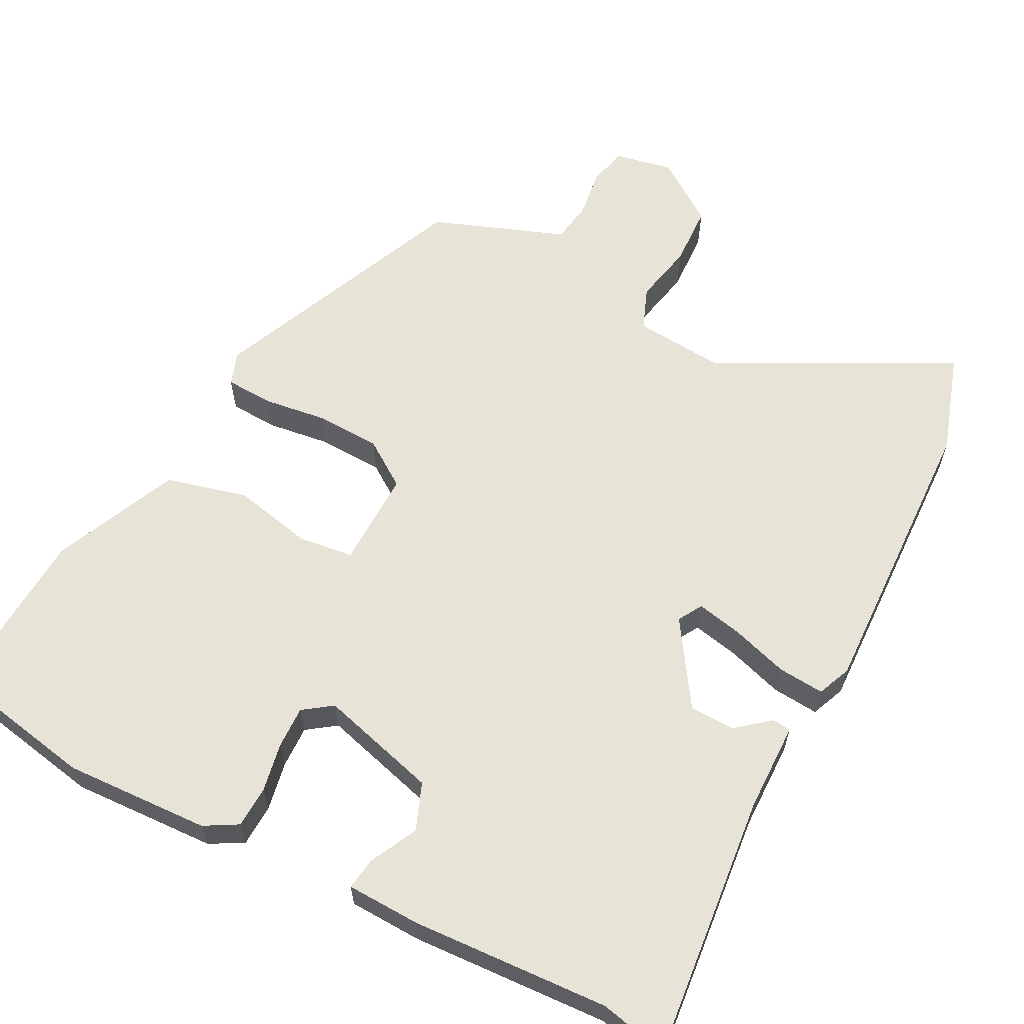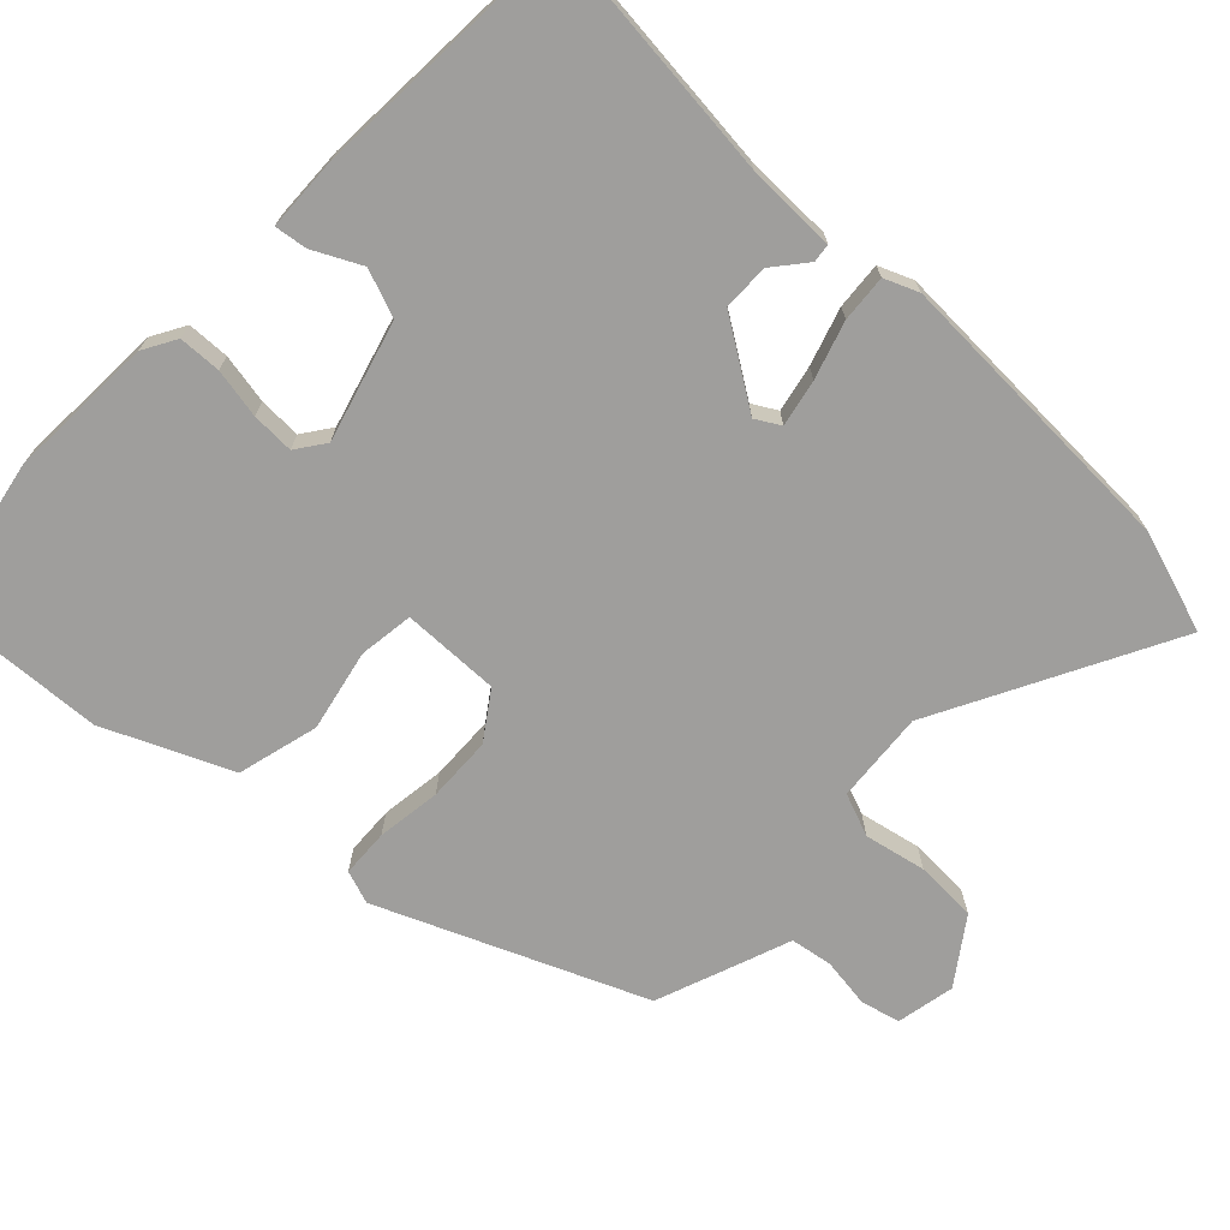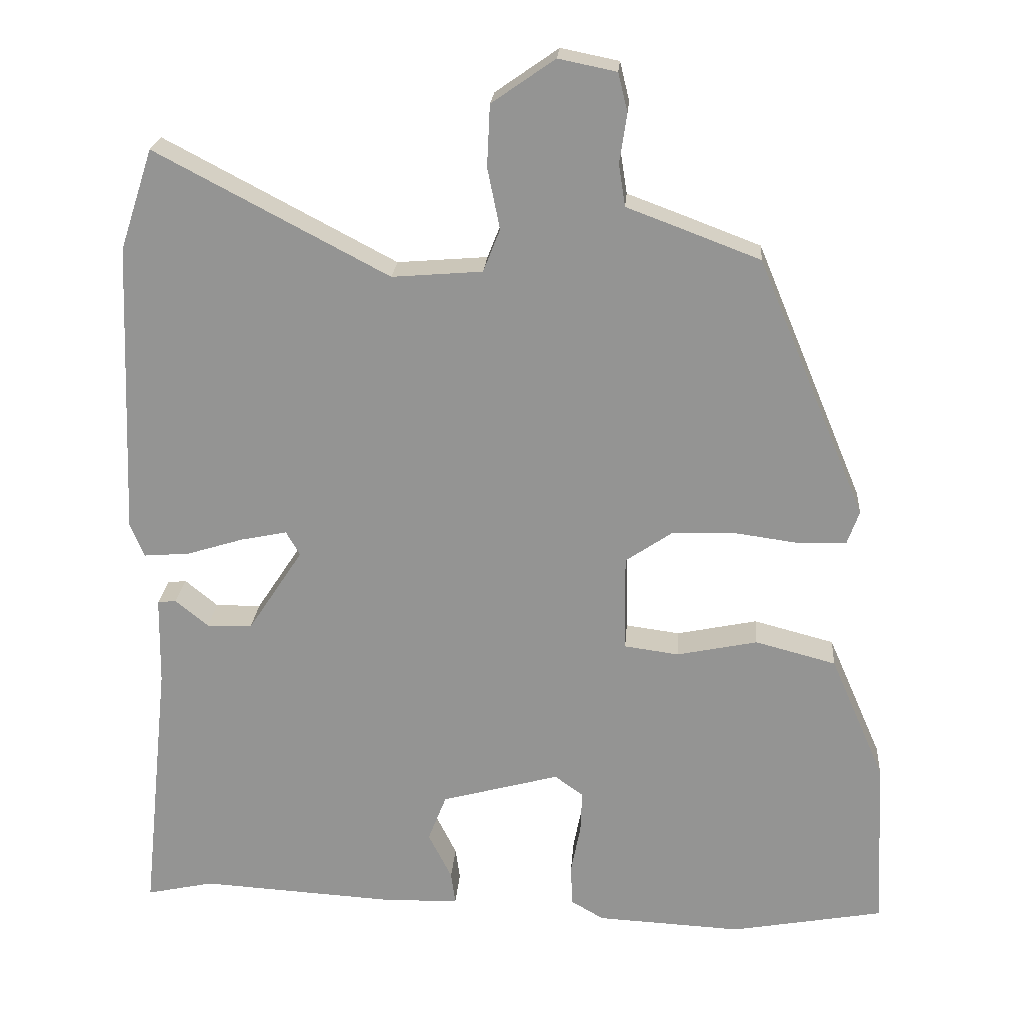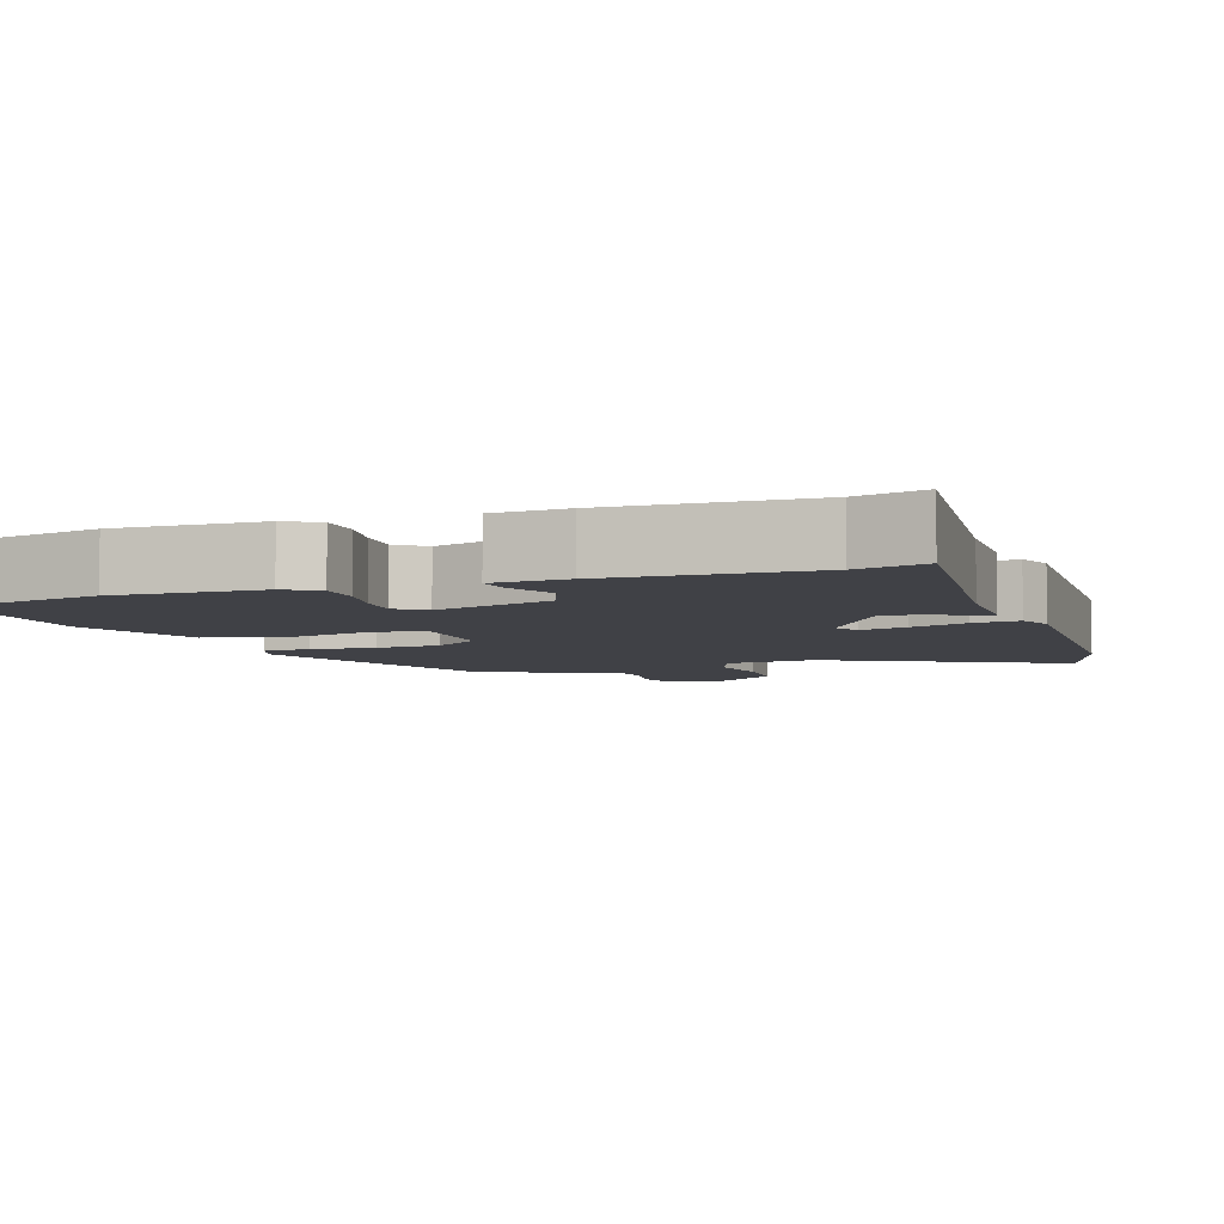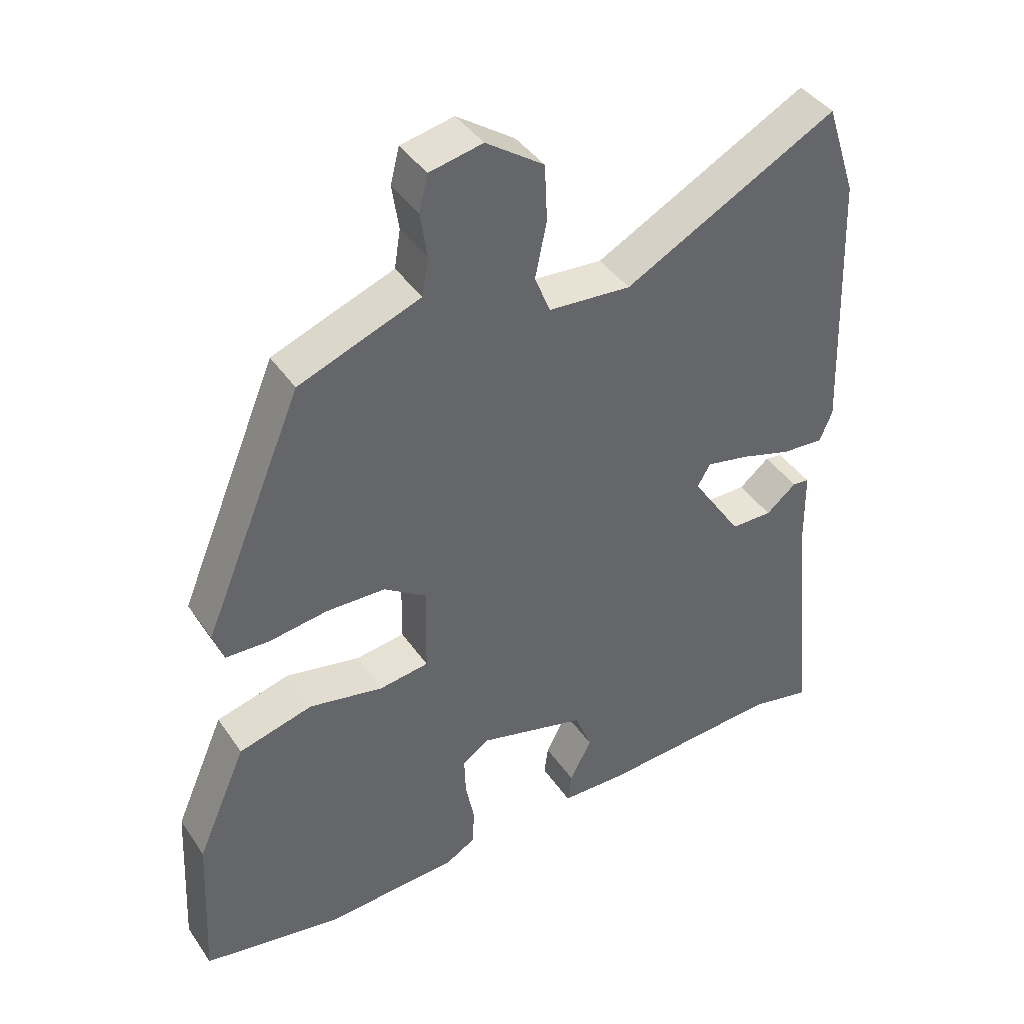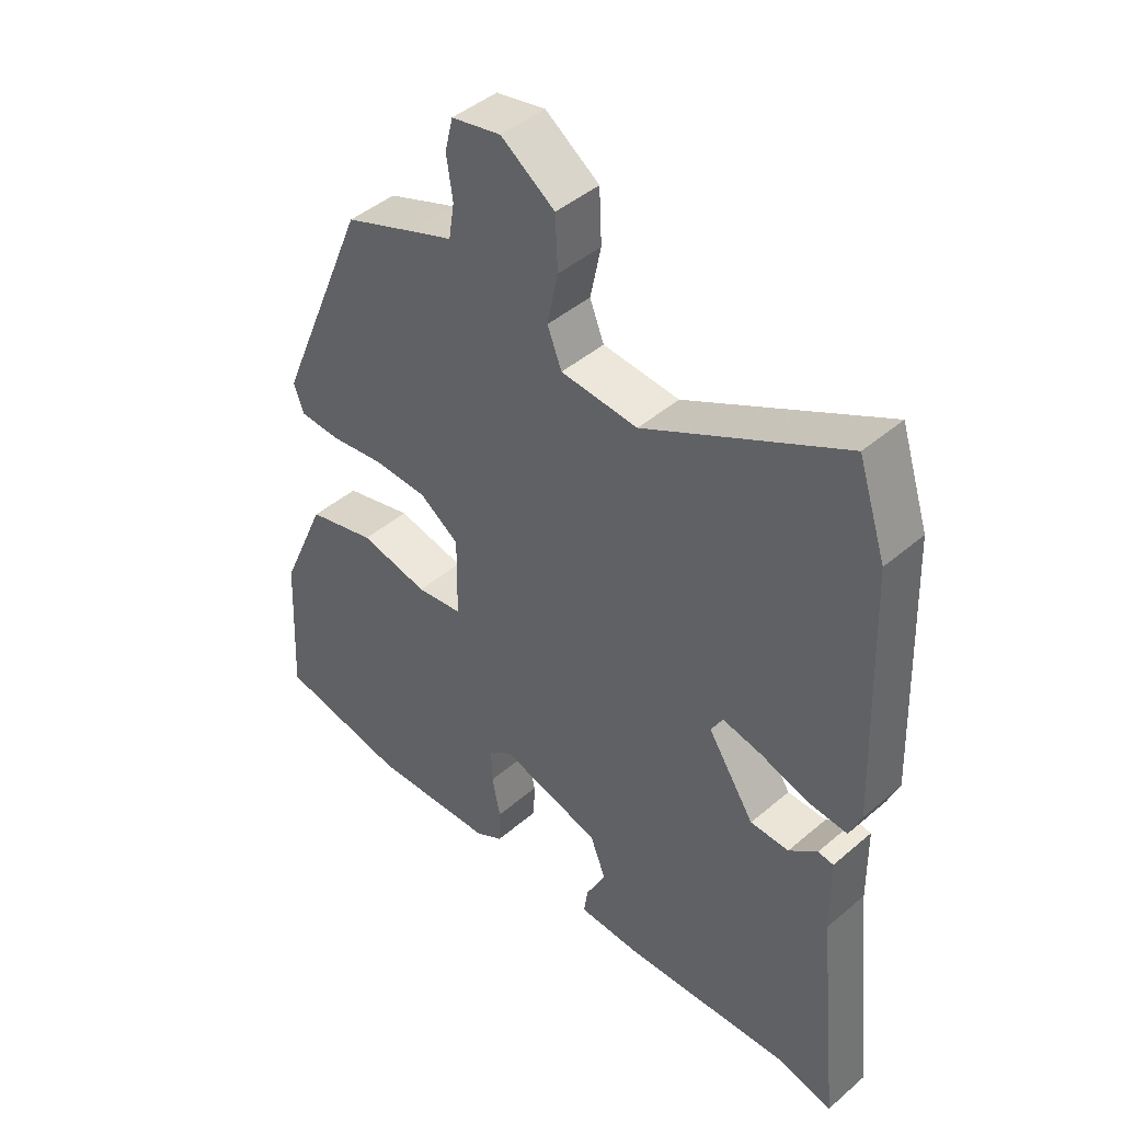
<metadata>
{"format":"obj","ext":"obj","renderer":"f3d","projection":"perspective","resolution":1024,"background":"white","views":[{"elev":61.5,"azim":-152.3,"up":"+Y"},{"elev":-70.9,"azim":-133.5,"up":"+Y"},{"elev":22.3,"azim":4.4,"up":"+Z"},{"elev":-6.0,"azim":-160.4,"up":"+Y"},{"elev":41.4,"azim":148.6,"up":"+Z"},{"elev":44.5,"azim":-134.8,"up":"+Z"}]}
</metadata>
<code>
v 0.562 0.07 -0.489
v 0.354 0.07 -0.527
v 0.156 0.07 -0.517
v 0.111 0.07 -0.491
v 0.109 0.07 -0.434
v 0.122 0.07 -0.367
v 0.124 0.07 -0.31
v 0.085 0.07 -0.282
v -0.076 0.07 -0.326
v -0.101 0.07 -0.39
v -0.069 0.07 -0.454
v -0.063 0.07 -0.498
v -0.163 0.07 -0.501
v -0.432 0.07 -0.485
v -0.524 0.07 -0.505
v -0.486 0.07 -0.145
v -0.484 0.07 -0.024
v -0.459 0.07 -0.021
v -0.414 0.07 -0.058
v -0.352 0.07 -0.057
v -0.277 0.07 0.057
v -0.296 0.07 0.09
v -0.359 0.07 0.077
v -0.436 0.07 0.053
v -0.499 0.07 0.048
v -0.518 0.07 0.094
v -0.502 0.07 0.495
v -0.457 0.07 0.632
v -0.14 0.07 0.465
v -0.017 0.07 0.475
v 0.006 0.07 0.533
v -0.011 0.07 0.616
v -0.007 0.07 0.7
v 0.079 0.07 0.76
v 0.158 0.07 0.744
v 0.171 0.07 0.691
v 0.161 0.07 0.624
v 0.17 0.07 0.567
v 0.24 0.07 0.541
v 0.351 0.07 0.499
v 0.499 0.07 0.145
v 0.483 0.07 0.1
v 0.418 0.07 0.097
v 0.331 0.07 0.109
v 0.243 0.07 0.106
v 0.18 0.07 0.063
v 0.182 0.07 -0.069
v 0.256 0.07 -0.079
v 0.366 0.07 -0.056
v 0.476 0.07 -0.085
v 0.55 0.07 -0.255
v 0.562 0 -0.489
v 0.354 0 -0.527
v 0.156 0 -0.517
v 0.111 0 -0.491
v 0.109 0 -0.434
v 0.122 0 -0.367
v 0.124 0 -0.31
v 0.085 0 -0.282
v -0.076 0 -0.326
v -0.101 0 -0.39
v -0.069 0 -0.454
v -0.063 0 -0.498
v -0.163 0 -0.501
v -0.432 0 -0.485
v -0.524 0 -0.505
v -0.486 0 -0.145
v -0.484 0 -0.024
v -0.459 0 -0.021
v -0.414 0 -0.058
v -0.352 0 -0.057
v -0.277 0 0.057
v -0.296 0 0.09
v -0.359 0 0.077
v -0.436 0 0.053
v -0.499 0 0.048
v -0.518 0 0.094
v -0.502 0 0.495
v -0.457 0 0.632
v -0.14 0 0.465
v -0.017 0 0.475
v 0.006 0 0.533
v -0.011 0 0.616
v -0.007 0 0.7
v 0.079 0 0.76
v 0.158 0 0.744
v 0.171 0 0.691
v 0.161 0 0.624
v 0.17 0 0.567
v 0.24 0 0.541
v 0.351 0 0.499
v 0.499 0 0.145
v 0.483 0 0.1
v 0.418 0 0.097
v 0.331 0 0.109
v 0.243 0 0.106
v 0.18 0 0.063
v 0.182 0 -0.069
v 0.256 0 -0.079
v 0.366 0 -0.056
v 0.476 0 -0.085
v 0.55 0 -0.255
f 4 5 6
f 3 4 6
f 2 3 6
f 1 2 6
f 51 1 6
f 50 51 6
f 49 50 6
f 48 49 6
f 47 48 6 7
f 46 47 7 8
f 42 43 44
f 41 42 44
f 40 41 44
f 39 40 44
f 38 39 44
f 38 44 45
f 35 36 37
f 34 35 37
f 33 34 37
f 32 33 37
f 31 32 37
f 30 31 37 38
f 27 28 29
f 26 27 29
f 25 26 29
f 24 25 29
f 23 24 29
f 22 23 29 30
f 38 45 46
f 30 38 46
f 22 30 46
f 21 22 46
f 16 17 18 19
f 16 19 20
f 15 16 20
f 14 15 20
f 13 14 20
f 12 13 20
f 11 12 20
f 10 11 20
f 46 8 9
f 21 46 9
f 20 21 9
f 9 10 20
f 57 56 55
f 57 55 54
f 57 54 53
f 57 53 52
f 57 52 102
f 57 102 101
f 57 101 100
f 57 100 99
f 58 57 99 98
f 59 58 98 97
f 95 94 93
f 95 93 92
f 95 92 91
f 95 91 90
f 95 90 89
f 96 95 89
f 88 87 86
f 88 86 85
f 88 85 84
f 88 84 83
f 88 83 82
f 89 88 82 81
f 80 79 78
f 80 78 77
f 80 77 76
f 80 76 75
f 80 75 74
f 81 80 74 73
f 97 96 89
f 97 89 81
f 97 81 73
f 97 73 72
f 70 69 68 67
f 71 70 67
f 71 67 66
f 71 66 65
f 71 65 64
f 71 64 63
f 71 63 62
f 71 62 61
f 60 59 97
f 60 97 72
f 60 72 71
f 71 61 60
f 1 52 53 2
f 2 53 54 3
f 3 54 55 4
f 4 55 56 5
f 5 56 57 6
f 6 57 58 7
f 7 58 59 8
f 8 59 60 9
f 9 60 61 10
f 10 61 62 11
f 11 62 63 12
f 12 63 64 13
f 13 64 65 14
f 14 65 66 15
f 15 66 67 16
f 16 67 68 17
f 17 68 69 18
f 18 69 70 19
f 19 70 71 20
f 20 71 72 21
f 21 72 73 22
f 22 73 74 23
f 23 74 75 24
f 24 75 76 25
f 25 76 77 26
f 26 77 78 27
f 27 78 79 28
f 28 79 80 29
f 29 80 81 30
f 30 81 82 31
f 31 82 83 32
f 32 83 84 33
f 33 84 85 34
f 34 85 86 35
f 35 86 87 36
f 36 87 88 37
f 37 88 89 38
f 38 89 90 39
f 39 90 91 40
f 40 91 92 41
f 41 92 93 42
f 42 93 94 43
f 43 94 95 44
f 44 95 96 45
f 45 96 97 46
f 46 97 98 47
f 47 98 99 48
f 48 99 100 49
f 49 100 101 50
f 50 101 102 51
f 51 102 52 1

</code>
